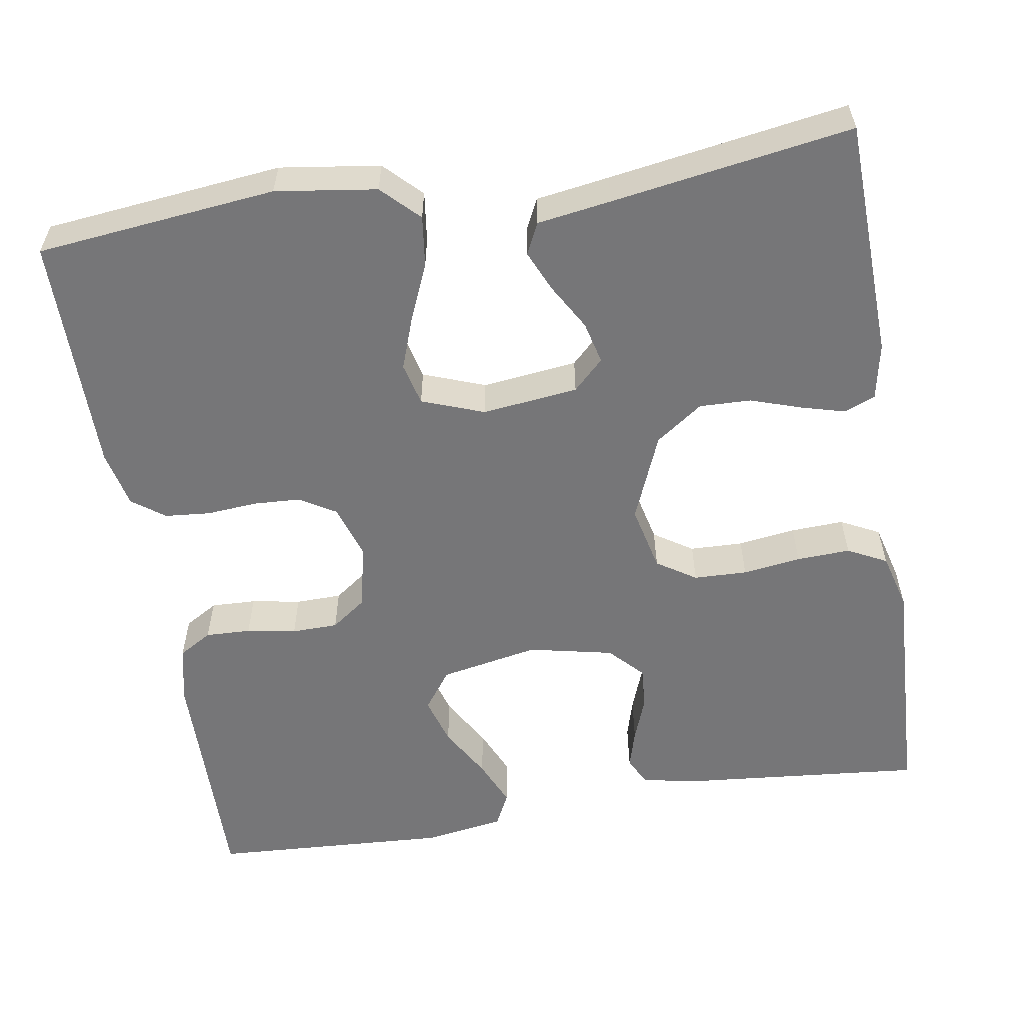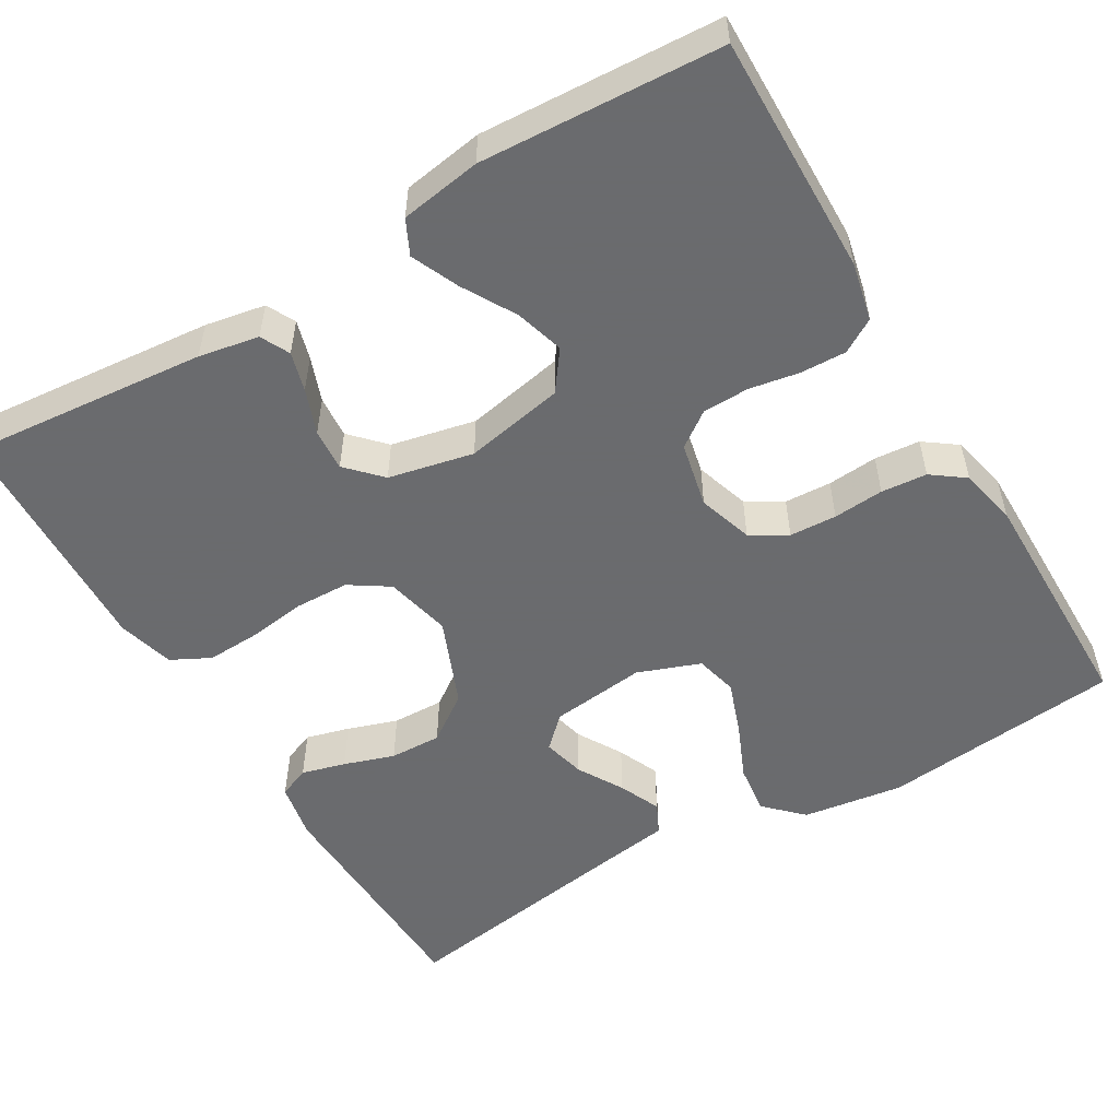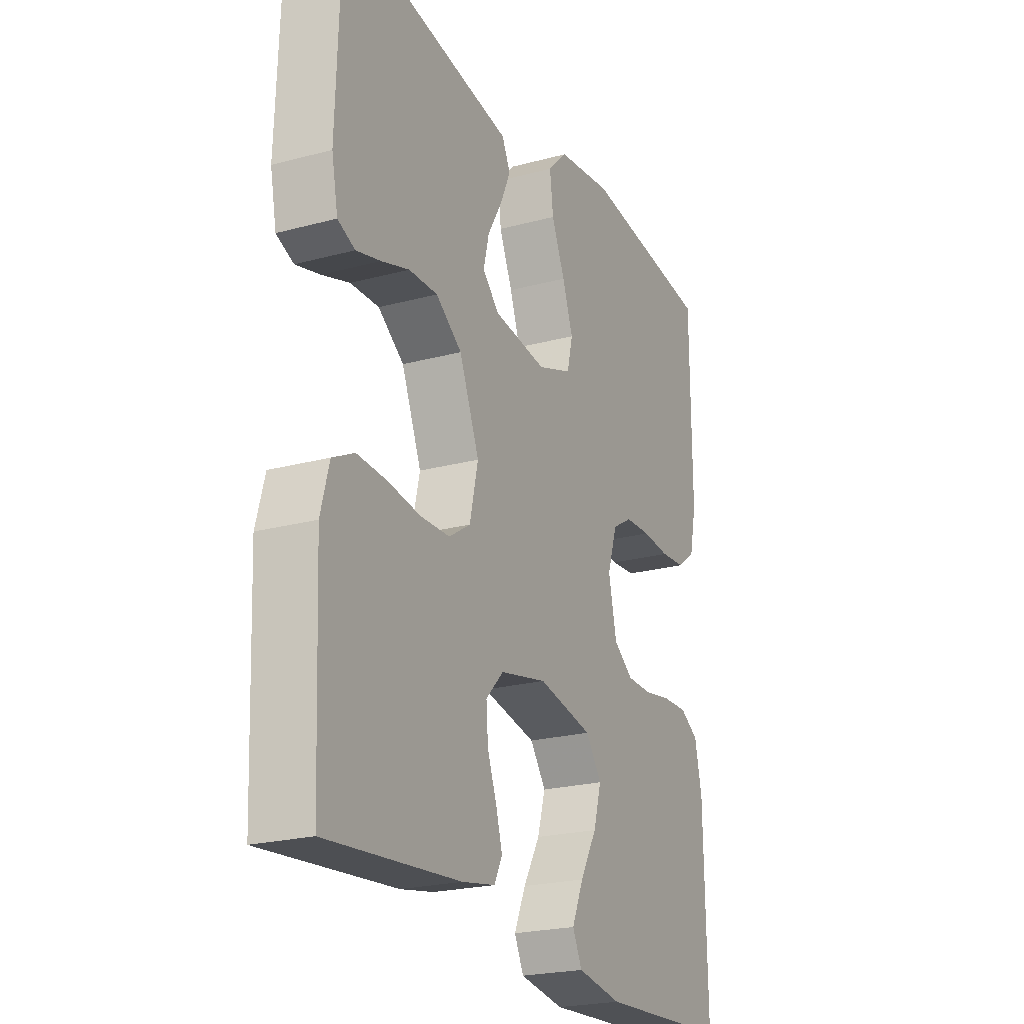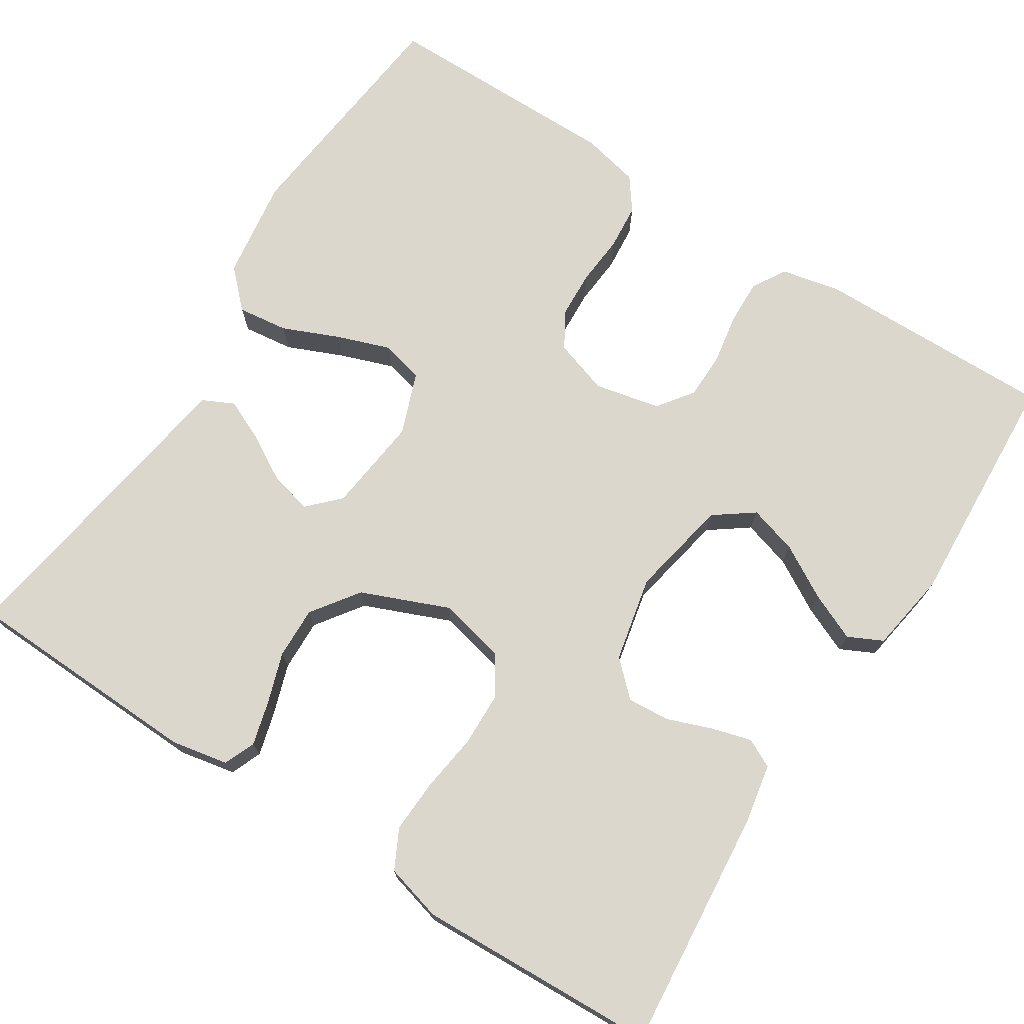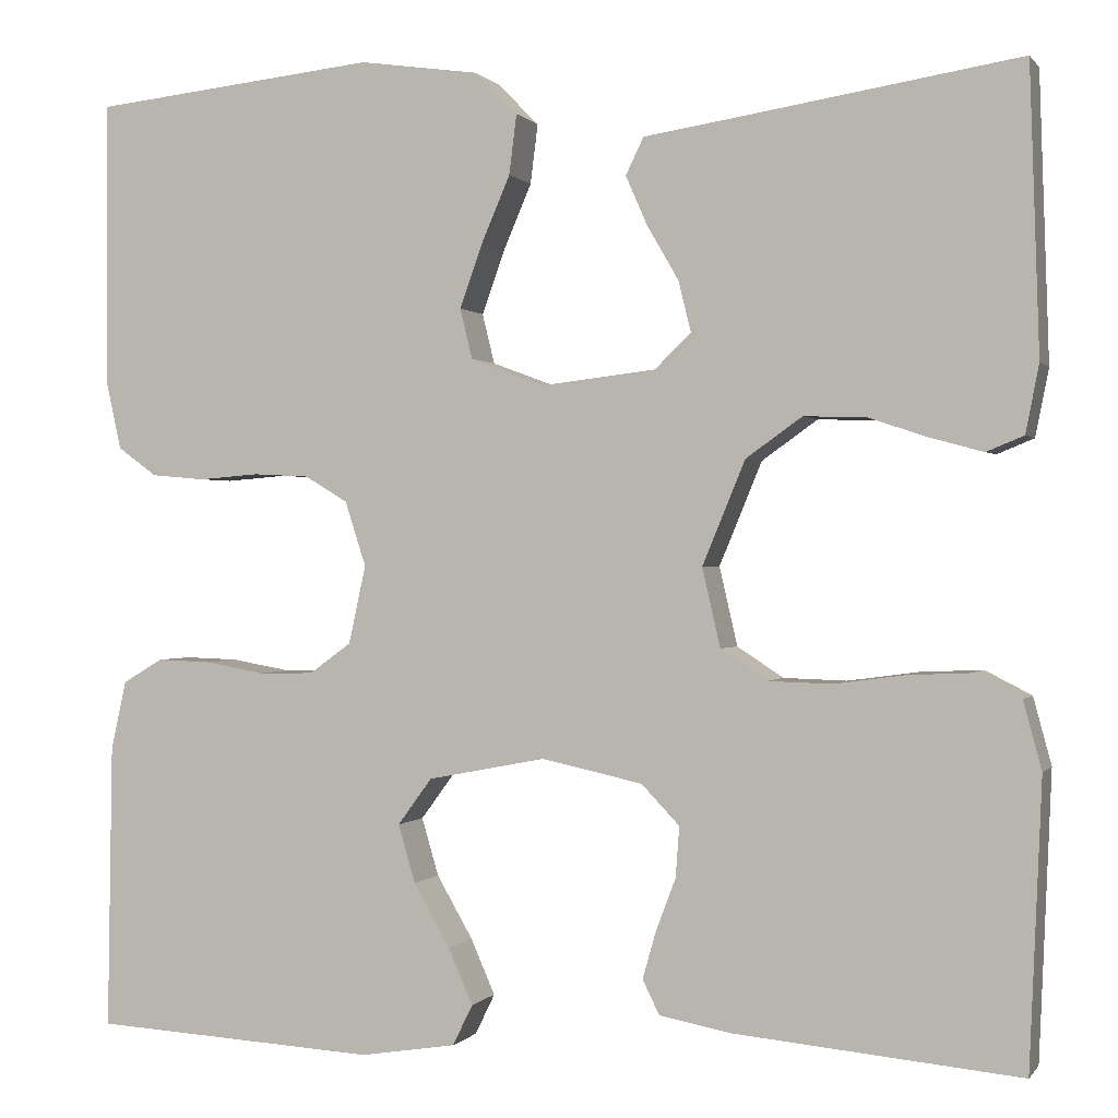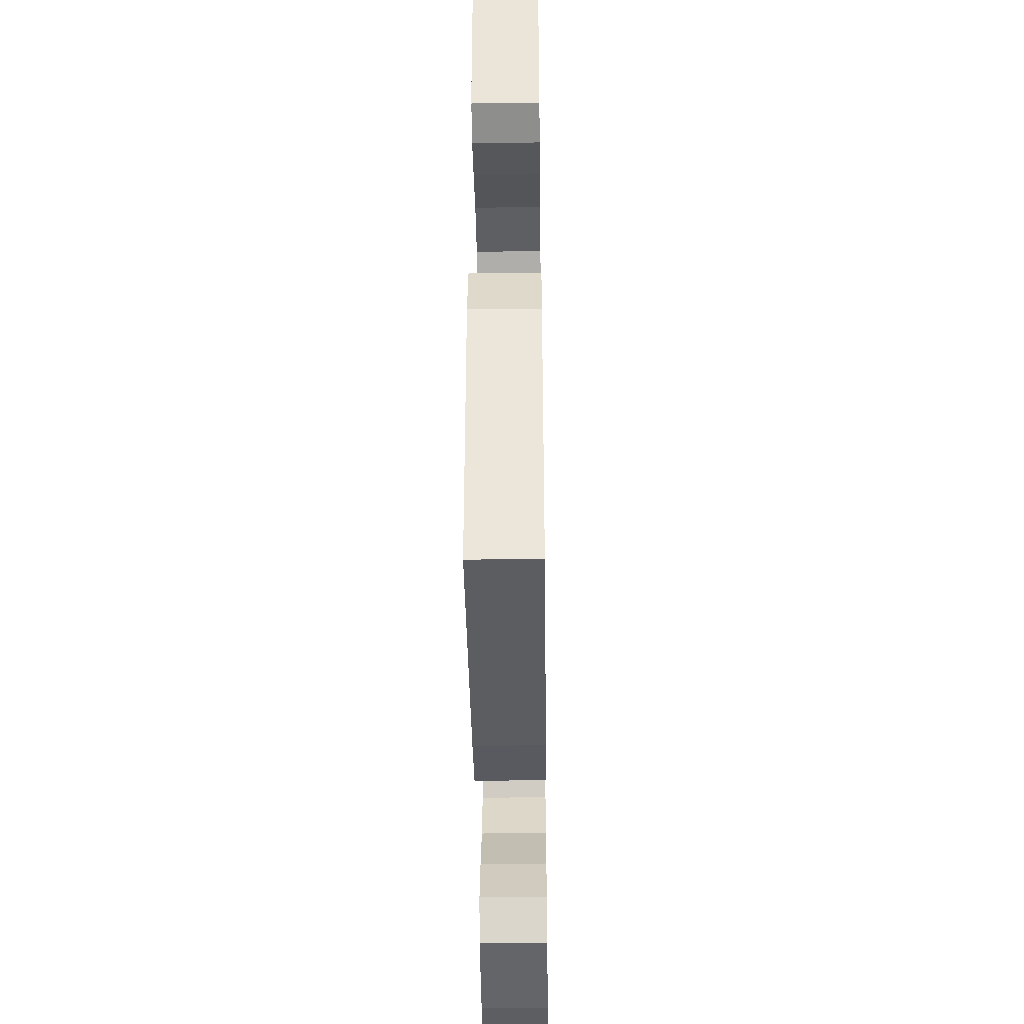
<metadata>
{"format":"obj","ext":"obj","renderer":"f3d","projection":"perspective","resolution":1024,"background":"white","views":[{"elev":-56.9,"azim":9.3,"up":"+Y"},{"elev":-53.3,"azim":-149.4,"up":"+Y"},{"elev":-22.8,"azim":114.7,"up":"+Z"},{"elev":73.0,"azim":122.7,"up":"+Y"},{"elev":0.2,"azim":17.9,"up":"+Z"},{"elev":-42.5,"azim":90.8,"up":"+Z"}]}
</metadata>
<code>
v -0.5 0.07 -0.5
v -0.495 0.07 -0.2
v -0.479 0.07 -0.127
v -0.437 0.07 -0.102
v -0.38 0.07 -0.104
v -0.318 0.07 -0.115
v -0.26 0.07 -0.114
v -0.216 0.07 -0.082
v -0.198 0.07 0
v -0.22 0.07 0.068
v -0.265 0.07 0.095
v -0.324 0.07 0.098
v -0.387 0.07 0.093
v -0.444 0.07 0.098
v -0.485 0.07 0.128
v -0.501 0.07 0.2
v -0.5 0.07 0.5
v -0.2 0.07 0.532
v -0.074 0.07 0.514
v -0.029 0.07 0.469
v -0.037 0.07 0.406
v -0.067 0.07 0.336
v -0.091 0.07 0.269
v -0.078 0.07 0.216
v 0 0.07 0.187
v 0.12 0.07 0.201
v 0.158 0.07 0.238
v 0.145 0.07 0.291
v 0.112 0.07 0.348
v 0.089 0.07 0.4
v 0.108 0.07 0.439
v 0.2 0.07 0.453
v 0.5 0.07 0.5
v 0.51 0.07 0.2
v 0.496 0.07 0.129
v 0.457 0.07 0.113
v 0.402 0.07 0.128
v 0.339 0.07 0.149
v 0.274 0.07 0.151
v 0.215 0.07 0.109
v 0.17 0.07 0
v 0.189 0.07 -0.083
v 0.238 0.07 -0.115
v 0.305 0.07 -0.117
v 0.378 0.07 -0.107
v 0.445 0.07 -0.104
v 0.494 0.07 -0.129
v 0.513 0.07 -0.2
v 0.5 0.07 -0.5
v 0.2 0.07 -0.472
v 0.125 0.07 -0.458
v 0.107 0.07 -0.422
v 0.121 0.07 -0.373
v 0.142 0.07 -0.317
v 0.146 0.07 -0.264
v 0.106 0.07 -0.222
v 0 0.07 -0.199
v -0.124 0.07 -0.223
v -0.16 0.07 -0.272
v -0.142 0.07 -0.333
v -0.104 0.07 -0.399
v -0.078 0.07 -0.458
v -0.099 0.07 -0.501
v -0.2 0.07 -0.517
v -0.5 0 -0.5
v -0.495 0 -0.2
v -0.479 0 -0.127
v -0.437 0 -0.102
v -0.38 0 -0.104
v -0.318 0 -0.115
v -0.26 0 -0.114
v -0.216 0 -0.082
v -0.198 0 0
v -0.22 0 0.068
v -0.265 0 0.095
v -0.324 0 0.098
v -0.387 0 0.093
v -0.444 0 0.098
v -0.485 0 0.128
v -0.501 0 0.2
v -0.5 0 0.5
v -0.2 0 0.532
v -0.074 0 0.514
v -0.029 0 0.469
v -0.037 0 0.406
v -0.067 0 0.336
v -0.091 0 0.269
v -0.078 0 0.216
v 0 0 0.187
v 0.12 0 0.201
v 0.158 0 0.238
v 0.145 0 0.291
v 0.112 0 0.348
v 0.089 0 0.4
v 0.108 0 0.439
v 0.2 0 0.453
v 0.5 0 0.5
v 0.51 0 0.2
v 0.496 0 0.129
v 0.457 0 0.113
v 0.402 0 0.128
v 0.339 0 0.149
v 0.274 0 0.151
v 0.215 0 0.109
v 0.17 0 0
v 0.189 0 -0.083
v 0.238 0 -0.115
v 0.305 0 -0.117
v 0.378 0 -0.107
v 0.445 0 -0.104
v 0.494 0 -0.129
v 0.513 0 -0.2
v 0.5 0 -0.5
v 0.2 0 -0.472
v 0.125 0 -0.458
v 0.107 0 -0.422
v 0.121 0 -0.373
v 0.142 0 -0.317
v 0.146 0 -0.264
v 0.106 0 -0.222
v 0 0 -0.199
v -0.124 0 -0.223
v -0.16 0 -0.272
v -0.142 0 -0.333
v -0.104 0 -0.399
v -0.078 0 -0.458
v -0.099 0 -0.501
v -0.2 0 -0.517
f 4 5 6
f 3 4 6
f 2 3 6
f 1 2 6
f 64 1 6
f 63 64 6
f 62 63 6
f 61 62 6
f 60 61 6
f 59 60 6 7
f 58 59 7 8
f 57 58 8 9
f 56 57 9 10
f 52 53 54
f 51 52 54
f 50 51 54
f 49 50 54
f 48 49 54
f 47 48 54
f 46 47 54
f 45 46 54
f 44 45 54
f 43 44 54 55
f 42 43 55 56
f 36 37 38
f 35 36 38
f 34 35 38
f 33 34 38
f 32 33 38
f 32 38 39
f 31 32 39
f 30 31 39
f 29 30 39
f 28 29 39
f 27 28 39 40
f 20 21 22
f 19 20 22
f 18 19 22
f 17 18 22
f 16 17 22
f 15 16 22
f 14 15 22
f 13 14 22
f 12 13 22
f 11 12 22 23
f 10 11 23 24
f 10 24 25
f 56 10 25
f 42 56 25
f 41 42 25
f 26 27 40 41
f 25 26 41
f 70 69 68
f 70 68 67
f 70 67 66
f 70 66 65
f 70 65 128
f 70 128 127
f 70 127 126
f 70 126 125
f 70 125 124
f 71 70 124 123
f 72 71 123 122
f 73 72 122 121
f 74 73 121 120
f 118 117 116
f 118 116 115
f 118 115 114
f 118 114 113
f 118 113 112
f 118 112 111
f 118 111 110
f 118 110 109
f 118 109 108
f 119 118 108 107
f 120 119 107 106
f 102 101 100
f 102 100 99
f 102 99 98
f 102 98 97
f 102 97 96
f 103 102 96
f 103 96 95
f 103 95 94
f 103 94 93
f 103 93 92
f 104 103 92 91
f 86 85 84
f 86 84 83
f 86 83 82
f 86 82 81
f 86 81 80
f 86 80 79
f 86 79 78
f 86 78 77
f 86 77 76
f 87 86 76 75
f 88 87 75 74
f 89 88 74
f 89 74 120
f 89 120 106
f 89 106 105
f 105 104 91 90
f 105 90 89
f 1 65 66 2
f 2 66 67 3
f 3 67 68 4
f 4 68 69 5
f 5 69 70 6
f 6 70 71 7
f 7 71 72 8
f 8 72 73 9
f 9 73 74 10
f 10 74 75 11
f 11 75 76 12
f 12 76 77 13
f 13 77 78 14
f 14 78 79 15
f 15 79 80 16
f 16 80 81 17
f 17 81 82 18
f 18 82 83 19
f 19 83 84 20
f 20 84 85 21
f 21 85 86 22
f 22 86 87 23
f 23 87 88 24
f 24 88 89 25
f 25 89 90 26
f 26 90 91 27
f 27 91 92 28
f 28 92 93 29
f 29 93 94 30
f 30 94 95 31
f 31 95 96 32
f 32 96 97 33
f 33 97 98 34
f 34 98 99 35
f 35 99 100 36
f 36 100 101 37
f 37 101 102 38
f 38 102 103 39
f 39 103 104 40
f 40 104 105 41
f 41 105 106 42
f 42 106 107 43
f 43 107 108 44
f 44 108 109 45
f 45 109 110 46
f 46 110 111 47
f 47 111 112 48
f 48 112 113 49
f 49 113 114 50
f 50 114 115 51
f 51 115 116 52
f 52 116 117 53
f 53 117 118 54
f 54 118 119 55
f 55 119 120 56
f 56 120 121 57
f 57 121 122 58
f 58 122 123 59
f 59 123 124 60
f 60 124 125 61
f 61 125 126 62
f 62 126 127 63
f 63 127 128 64
f 64 128 65 1

</code>
